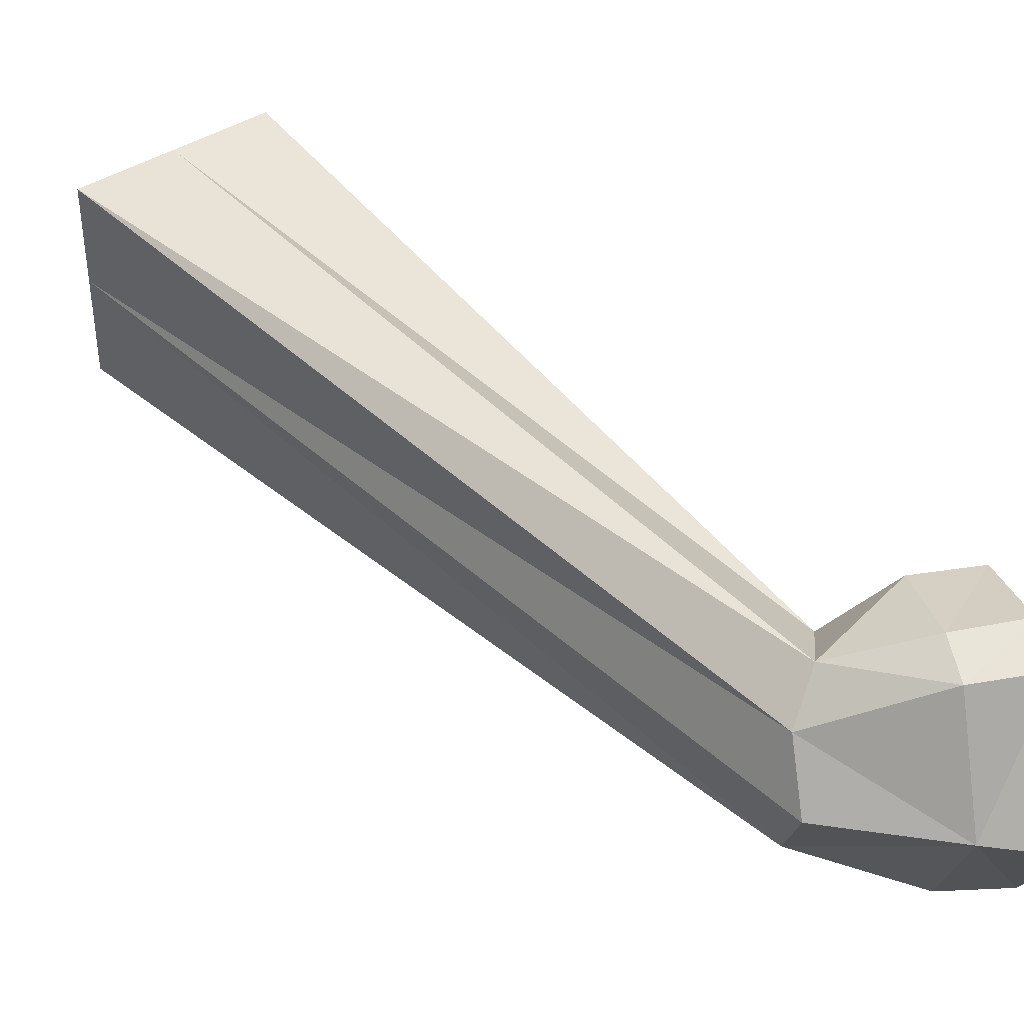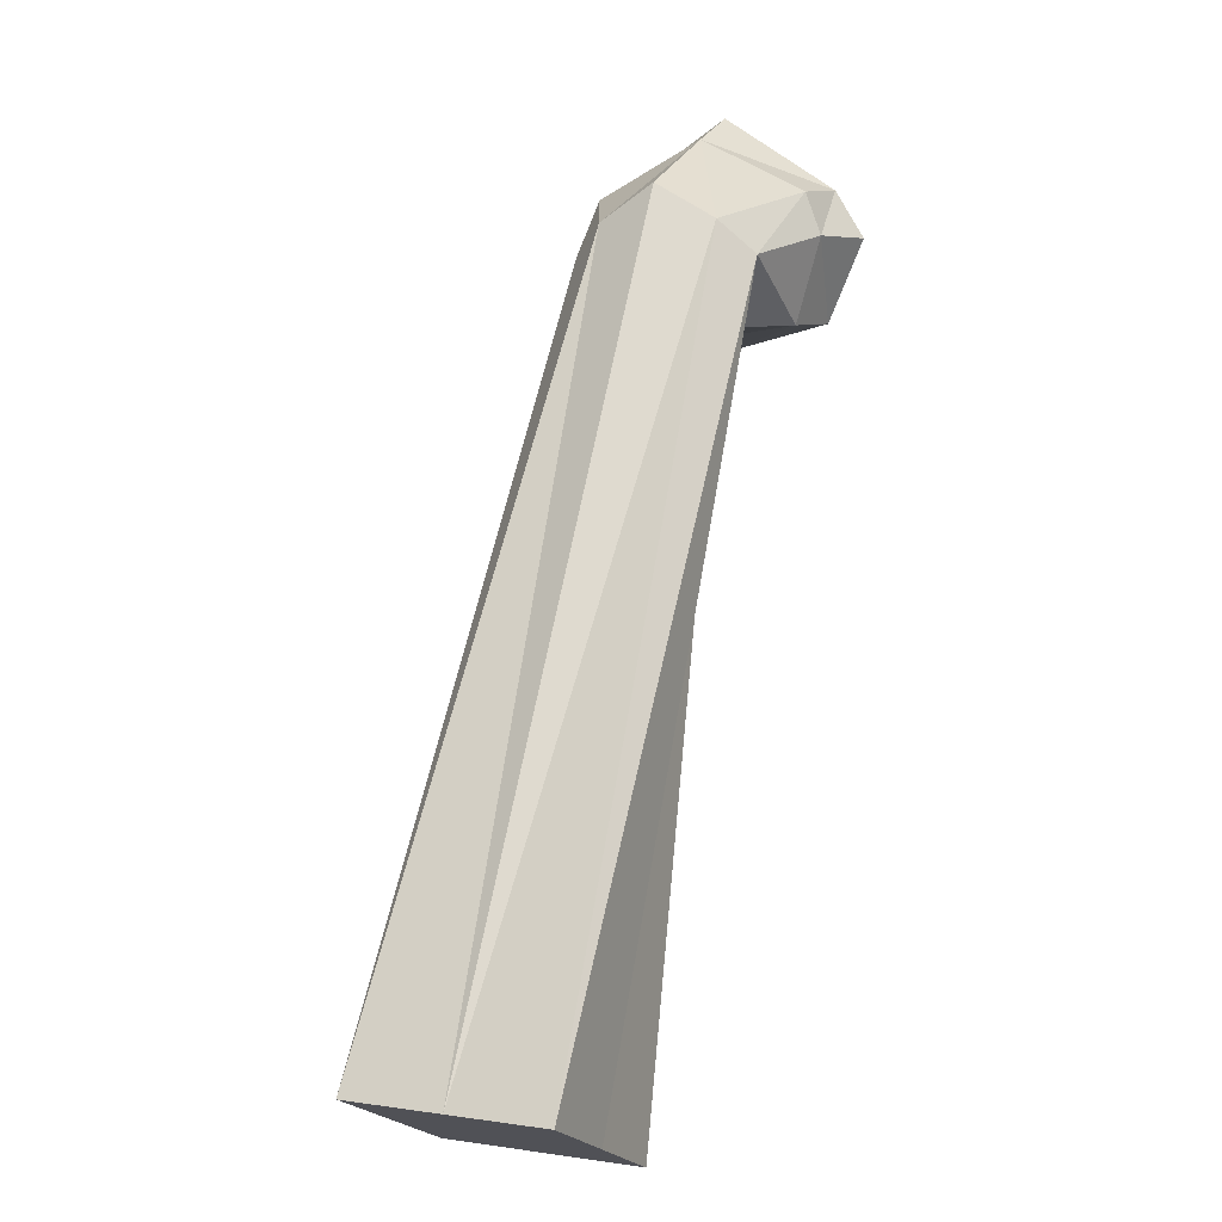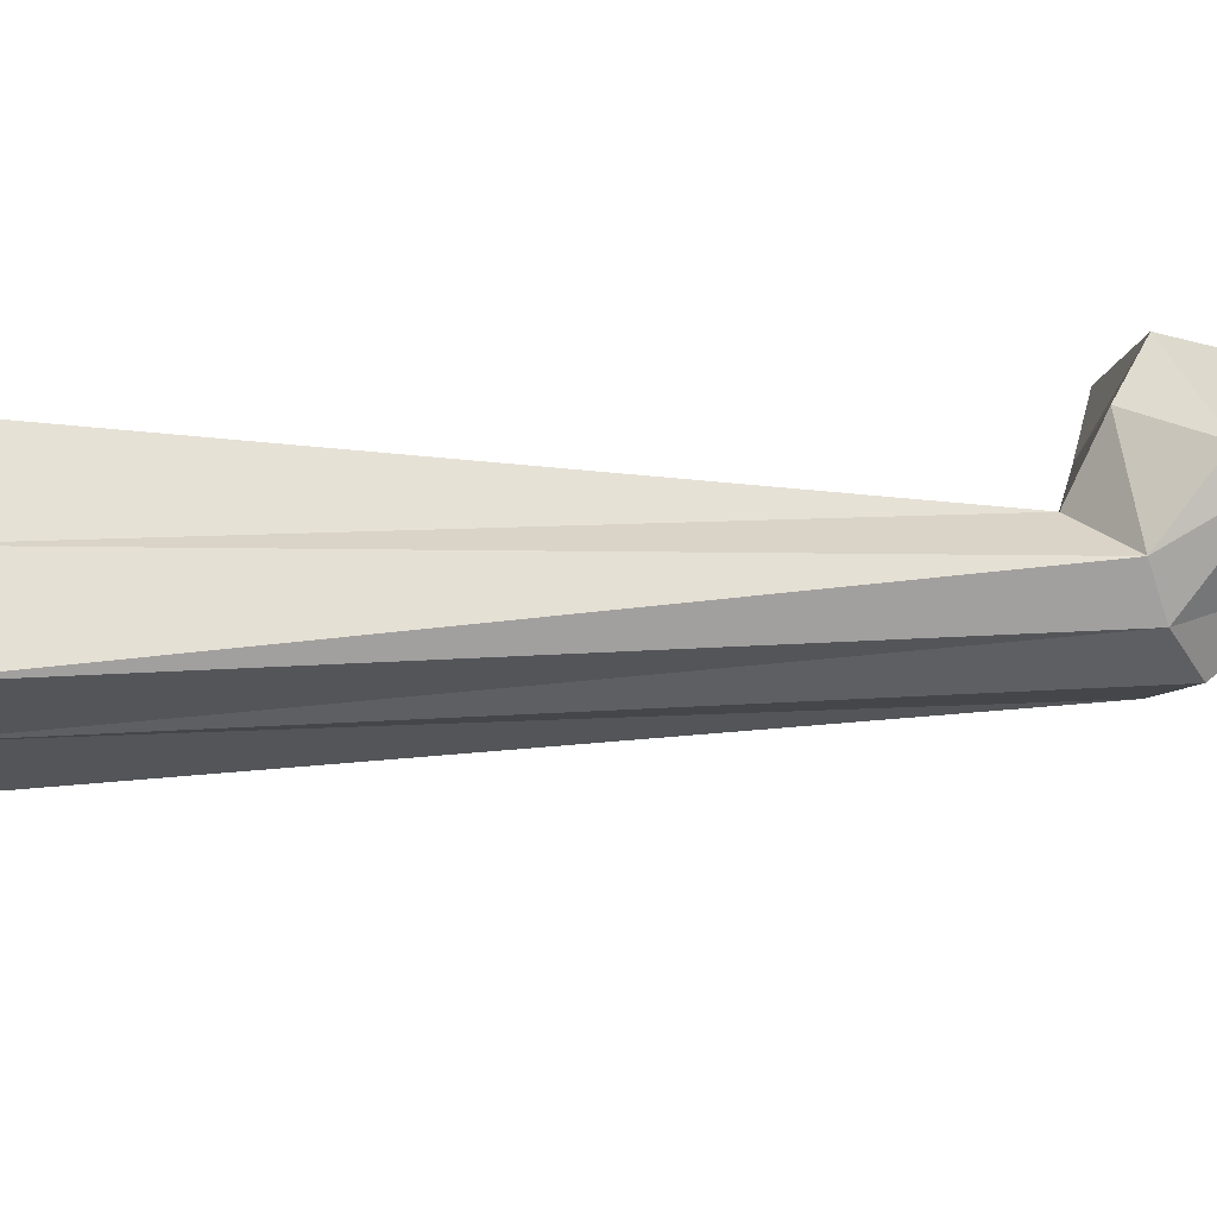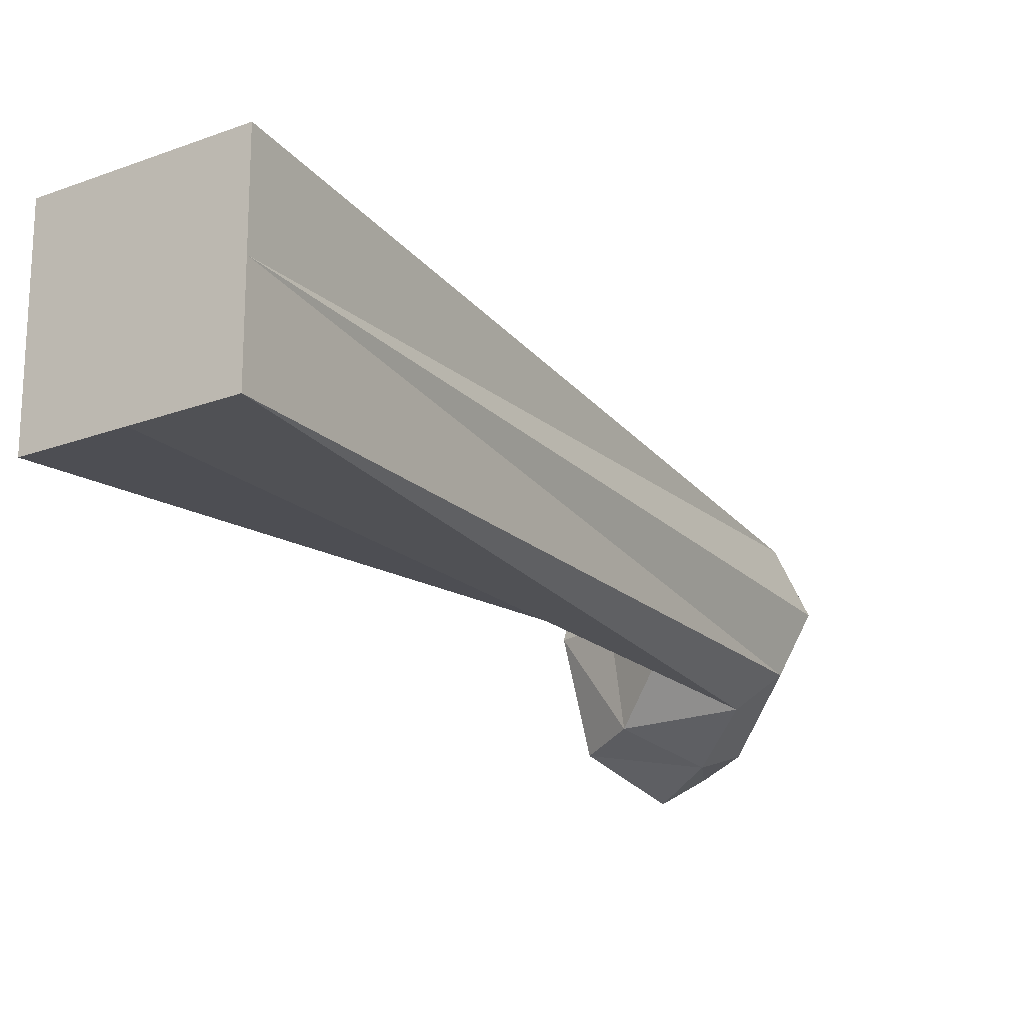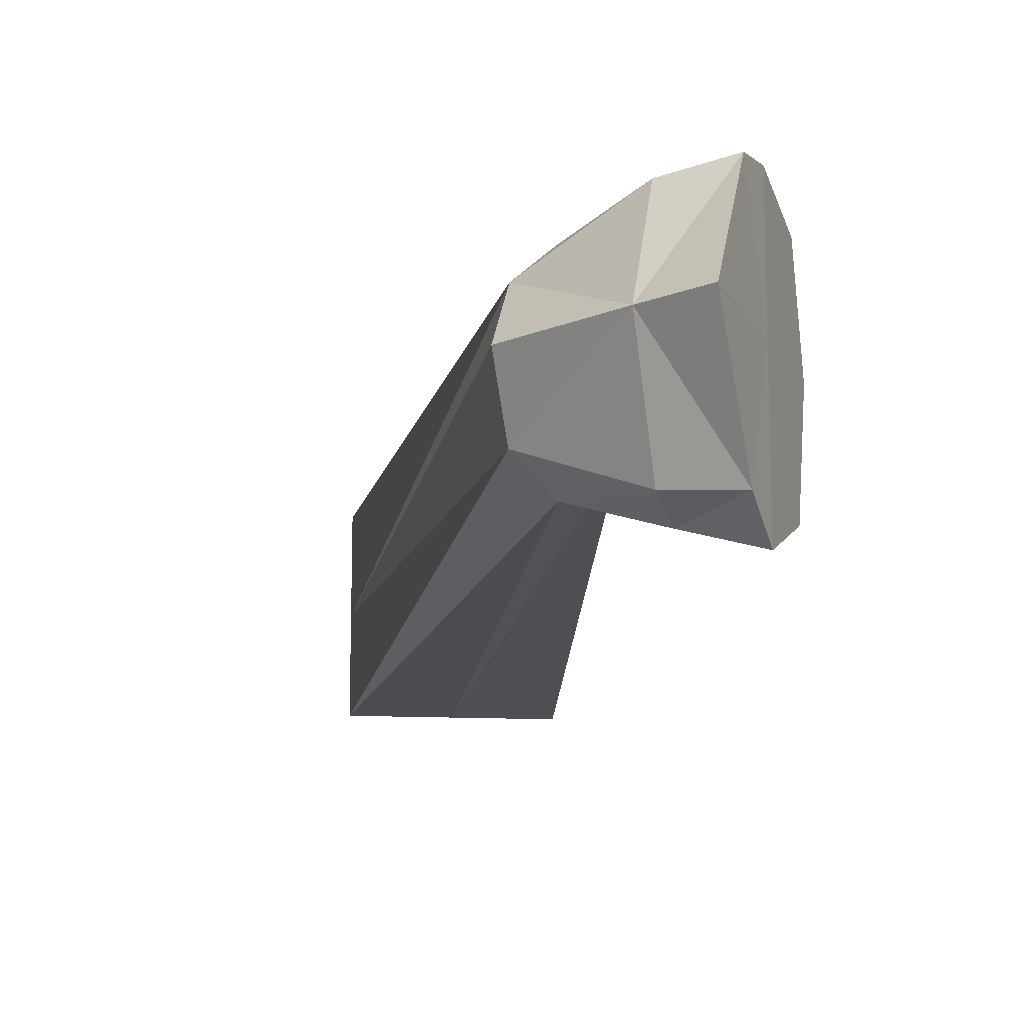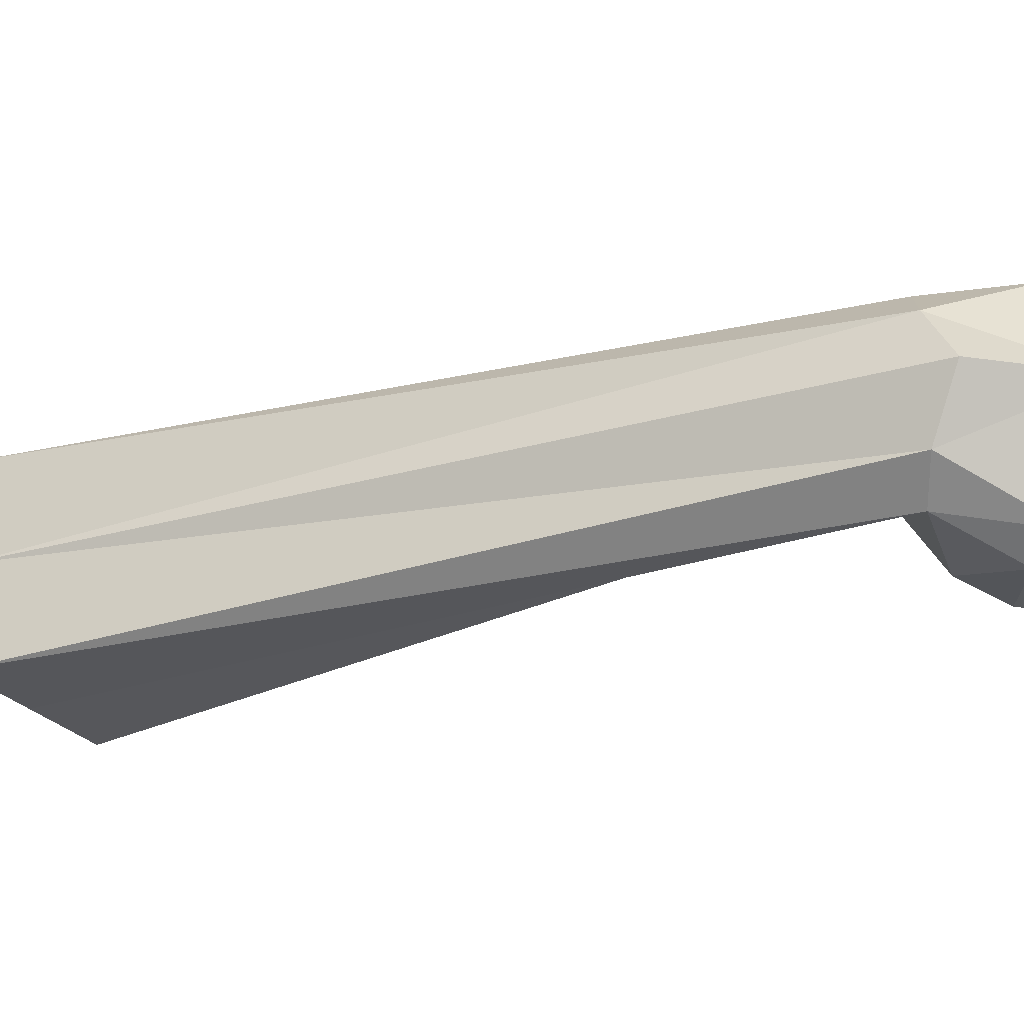
<metadata>
{"format":"obj","ext":"obj","renderer":"f3d","projection":"perspective","resolution":1024,"background":"white","views":[{"elev":41.1,"azim":166.7,"up":"+Z"},{"elev":5.3,"azim":114.5,"up":"+Y"},{"elev":65.5,"azim":115.8,"up":"+Z"},{"elev":-20.6,"azim":59.4,"up":"+Z"},{"elev":-14.3,"azim":-160.8,"up":"+Z"},{"elev":-25.9,"azim":143.2,"up":"+Z"}]}
</metadata>
<code>
o 立方体.002_立方体.003
v 0.5061 -0.9681 0.1173
v 0.1639 -0.1181 0.06288
v 0.5061 -0.9681 -0.1173
v 0.1639 -0.1181 -0.05583
v 0.7187 -0.8689 0.1173
v 0.2216 -0.002325 0.0662
v 0.7187 -0.8689 -0.1173
v 0.2221 -0.000864 -0.07447
v 0.01181 -0.1102 0.1171
v 0.01181 -0.1108 -0.1293
v 0.01231 0.04187 -0.1369
v 0.01266 0.04289 0.1348
v 0.6124 -0.9185 -0.1173
v 0.193 -0.03891 -0.1111
v 0.6124 -0.9185 0.1173
v 0.1927 -0.03882 0.1078
v 0.01086 -0.01363 -0.1714
v 0.01062 -0.01246 0.144
v 0.08994 0.03522 -0.1286
v 0.08953 0.0334 0.1262
v 0.08717 -0.1137 0.1172
v 0.08739 -0.1139 -0.1174
v 0.08998 -0.01408 -0.1477
v 0.08974 -0.01344 0.1426
v 0.5061 -0.9681 -0
v 0.1639 -0.1181 0
v 0.7187 -0.8689 -0
v 0.2218 0.04041 0
v 0.01218 -0.1434 -0.000163
v 0.01283 0.1293 -0.000163
v 0.01074 -0.01224 -0.000163
v 0.6124 -0.9185 -0
v 0.08654 -0.1298 -8.2e-05
v 0.08779 0.09855 -8.2e-05
f 25 4 3
f 14 7 13
f 27 6 5
f 15 2 1
f 27 15 32
f 34 11 30
f 31 9 18
f 33 9 29
f 20 18 24
f 23 10 17
f 23 11 19
f 24 9 21
f 31 12 30
f 32 1 25
f 5 16 15
f 4 13 3
f 16 21 2
f 14 19 8
f 14 22 23
f 16 20 24
f 2 33 26
f 8 34 28
f 6 34 20
f 4 33 22
f 3 32 25
f 11 31 30
f 22 29 10
f 10 31 17
f 34 12 20
f 7 32 13
f 8 27 7
f 2 25 1
f 25 26 4
f 14 8 7
f 27 28 6
f 15 16 2
f 27 5 15
f 34 19 11
f 31 29 9
f 33 21 9
f 20 12 18
f 23 22 10
f 23 17 11
f 24 18 9
f 31 18 12
f 32 15 1
f 5 6 16
f 4 14 13
f 16 24 21
f 14 23 19
f 14 4 22
f 16 6 20
f 2 21 33
f 8 19 34
f 6 28 34
f 4 26 33
f 3 13 32
f 11 17 31
f 22 33 29
f 10 29 31
f 34 30 12
f 7 27 32
f 8 28 27
f 2 26 25

</code>
